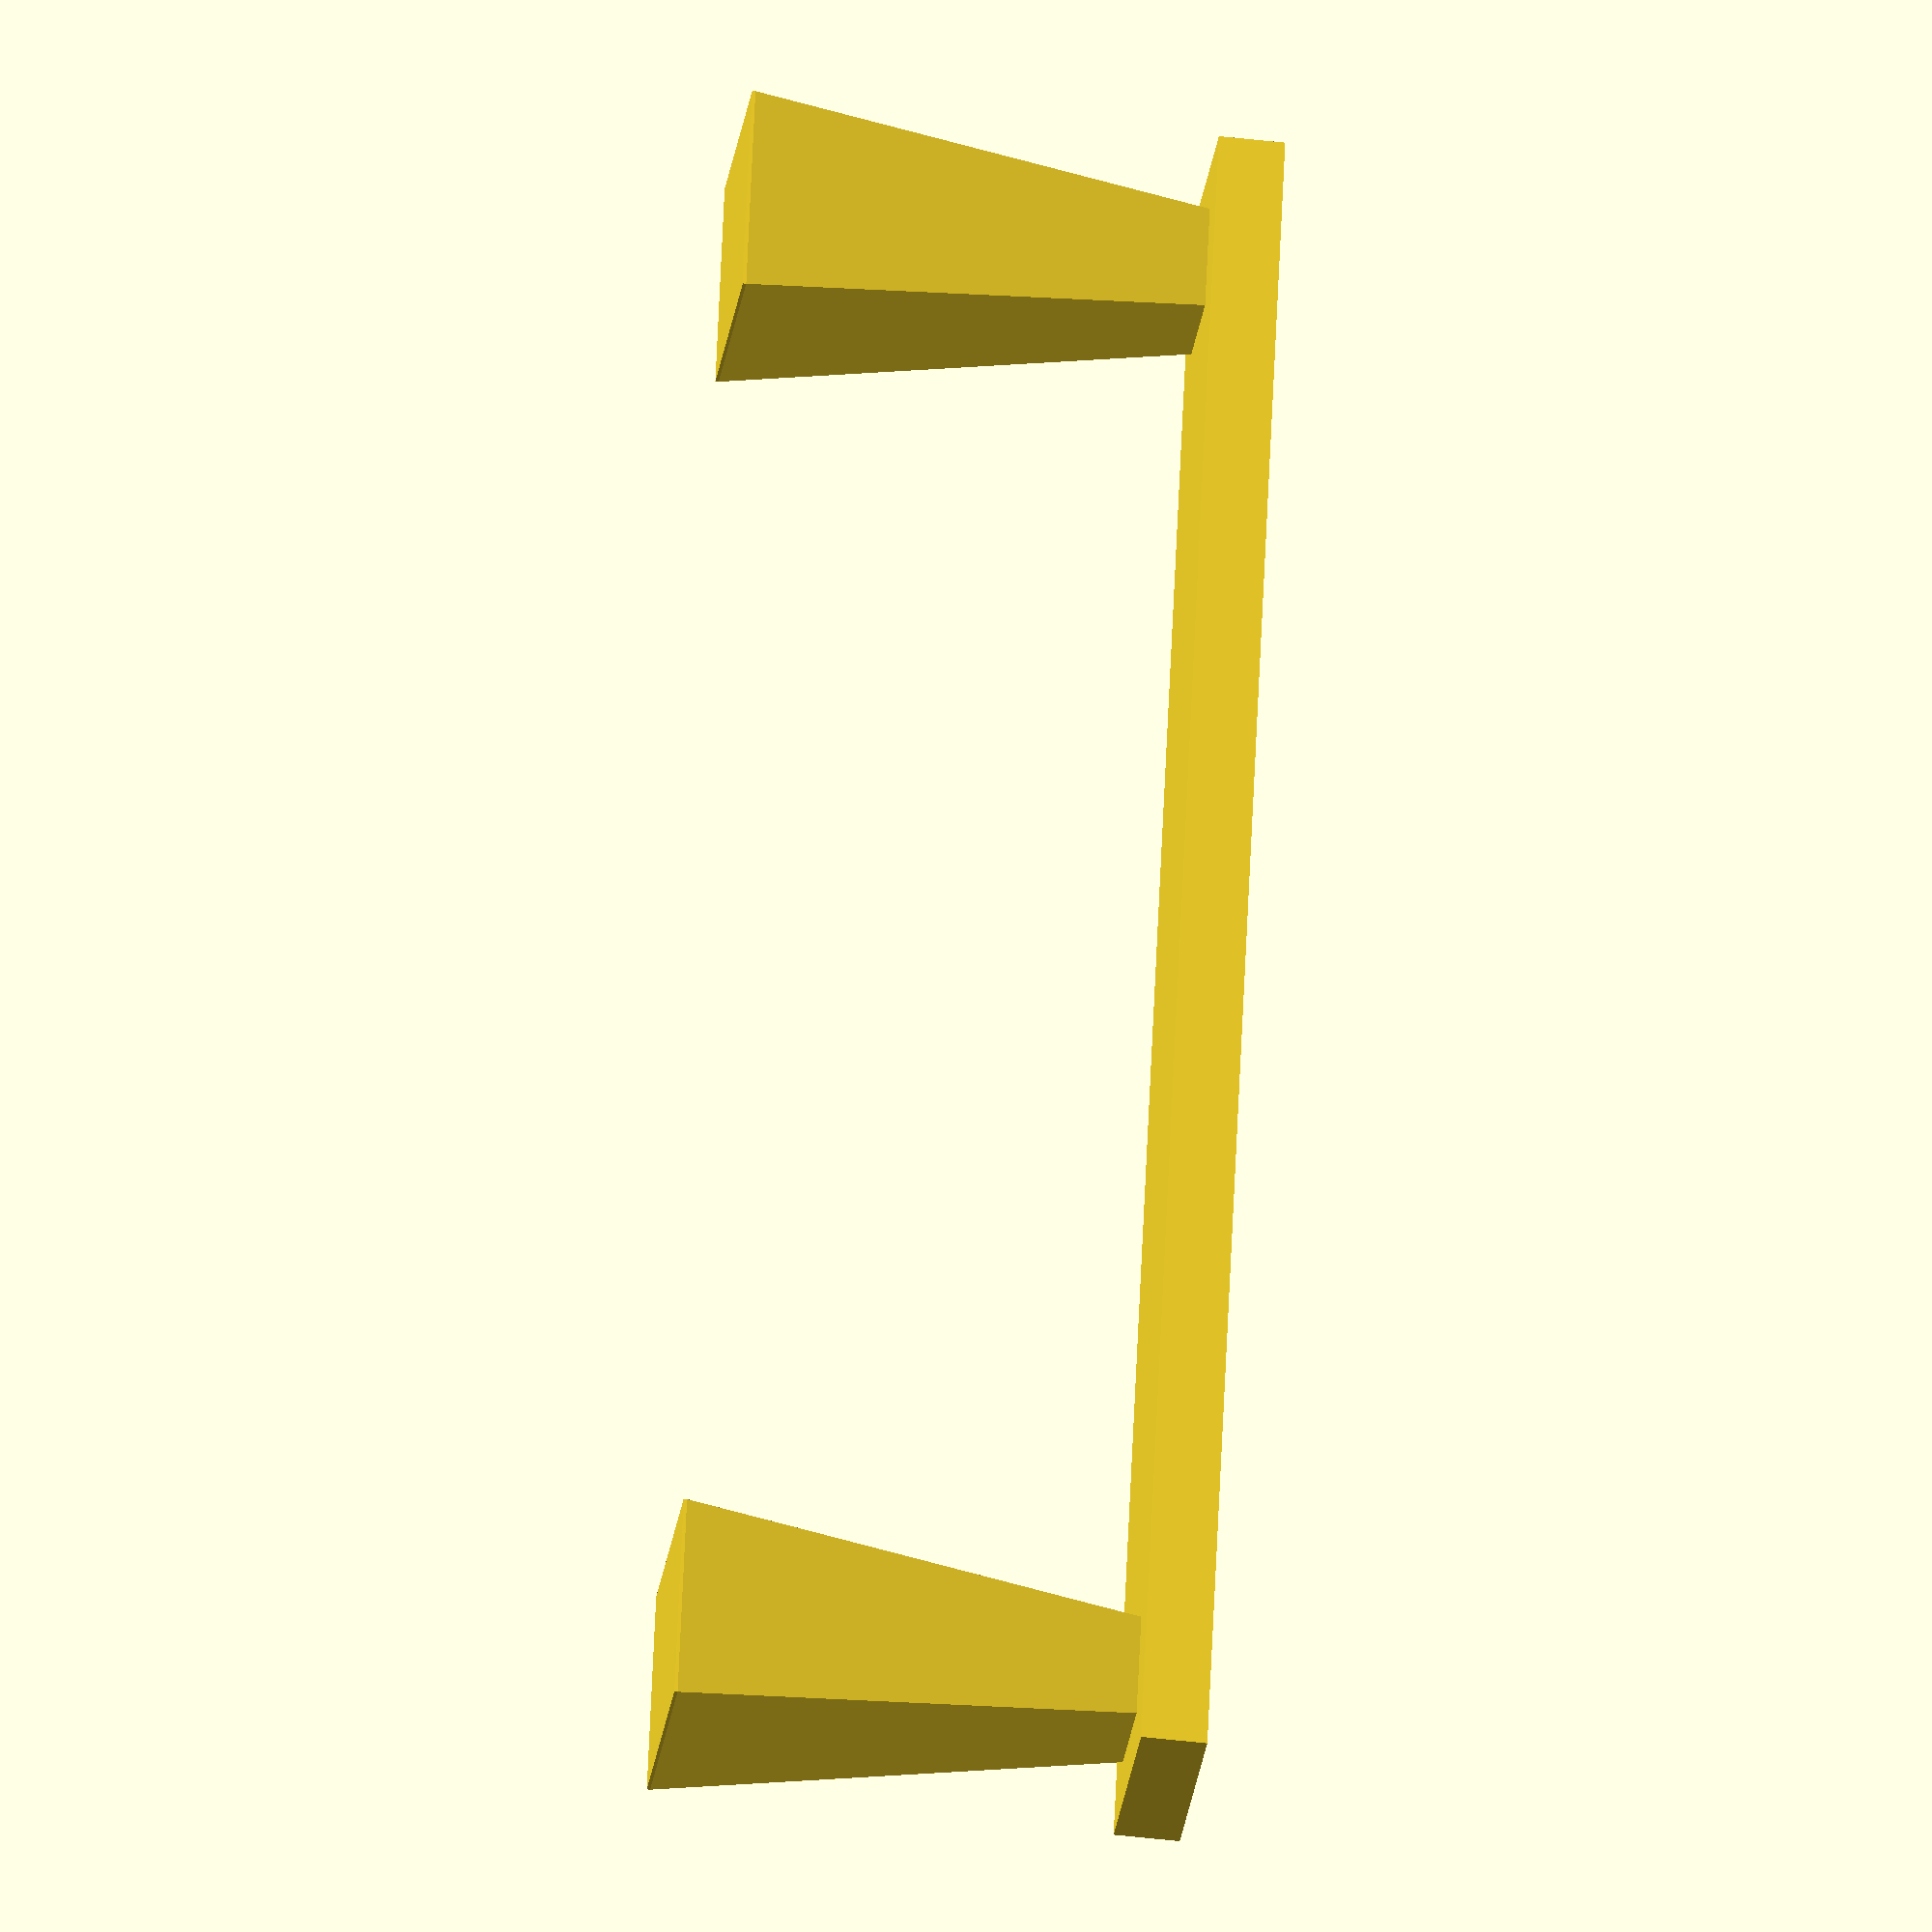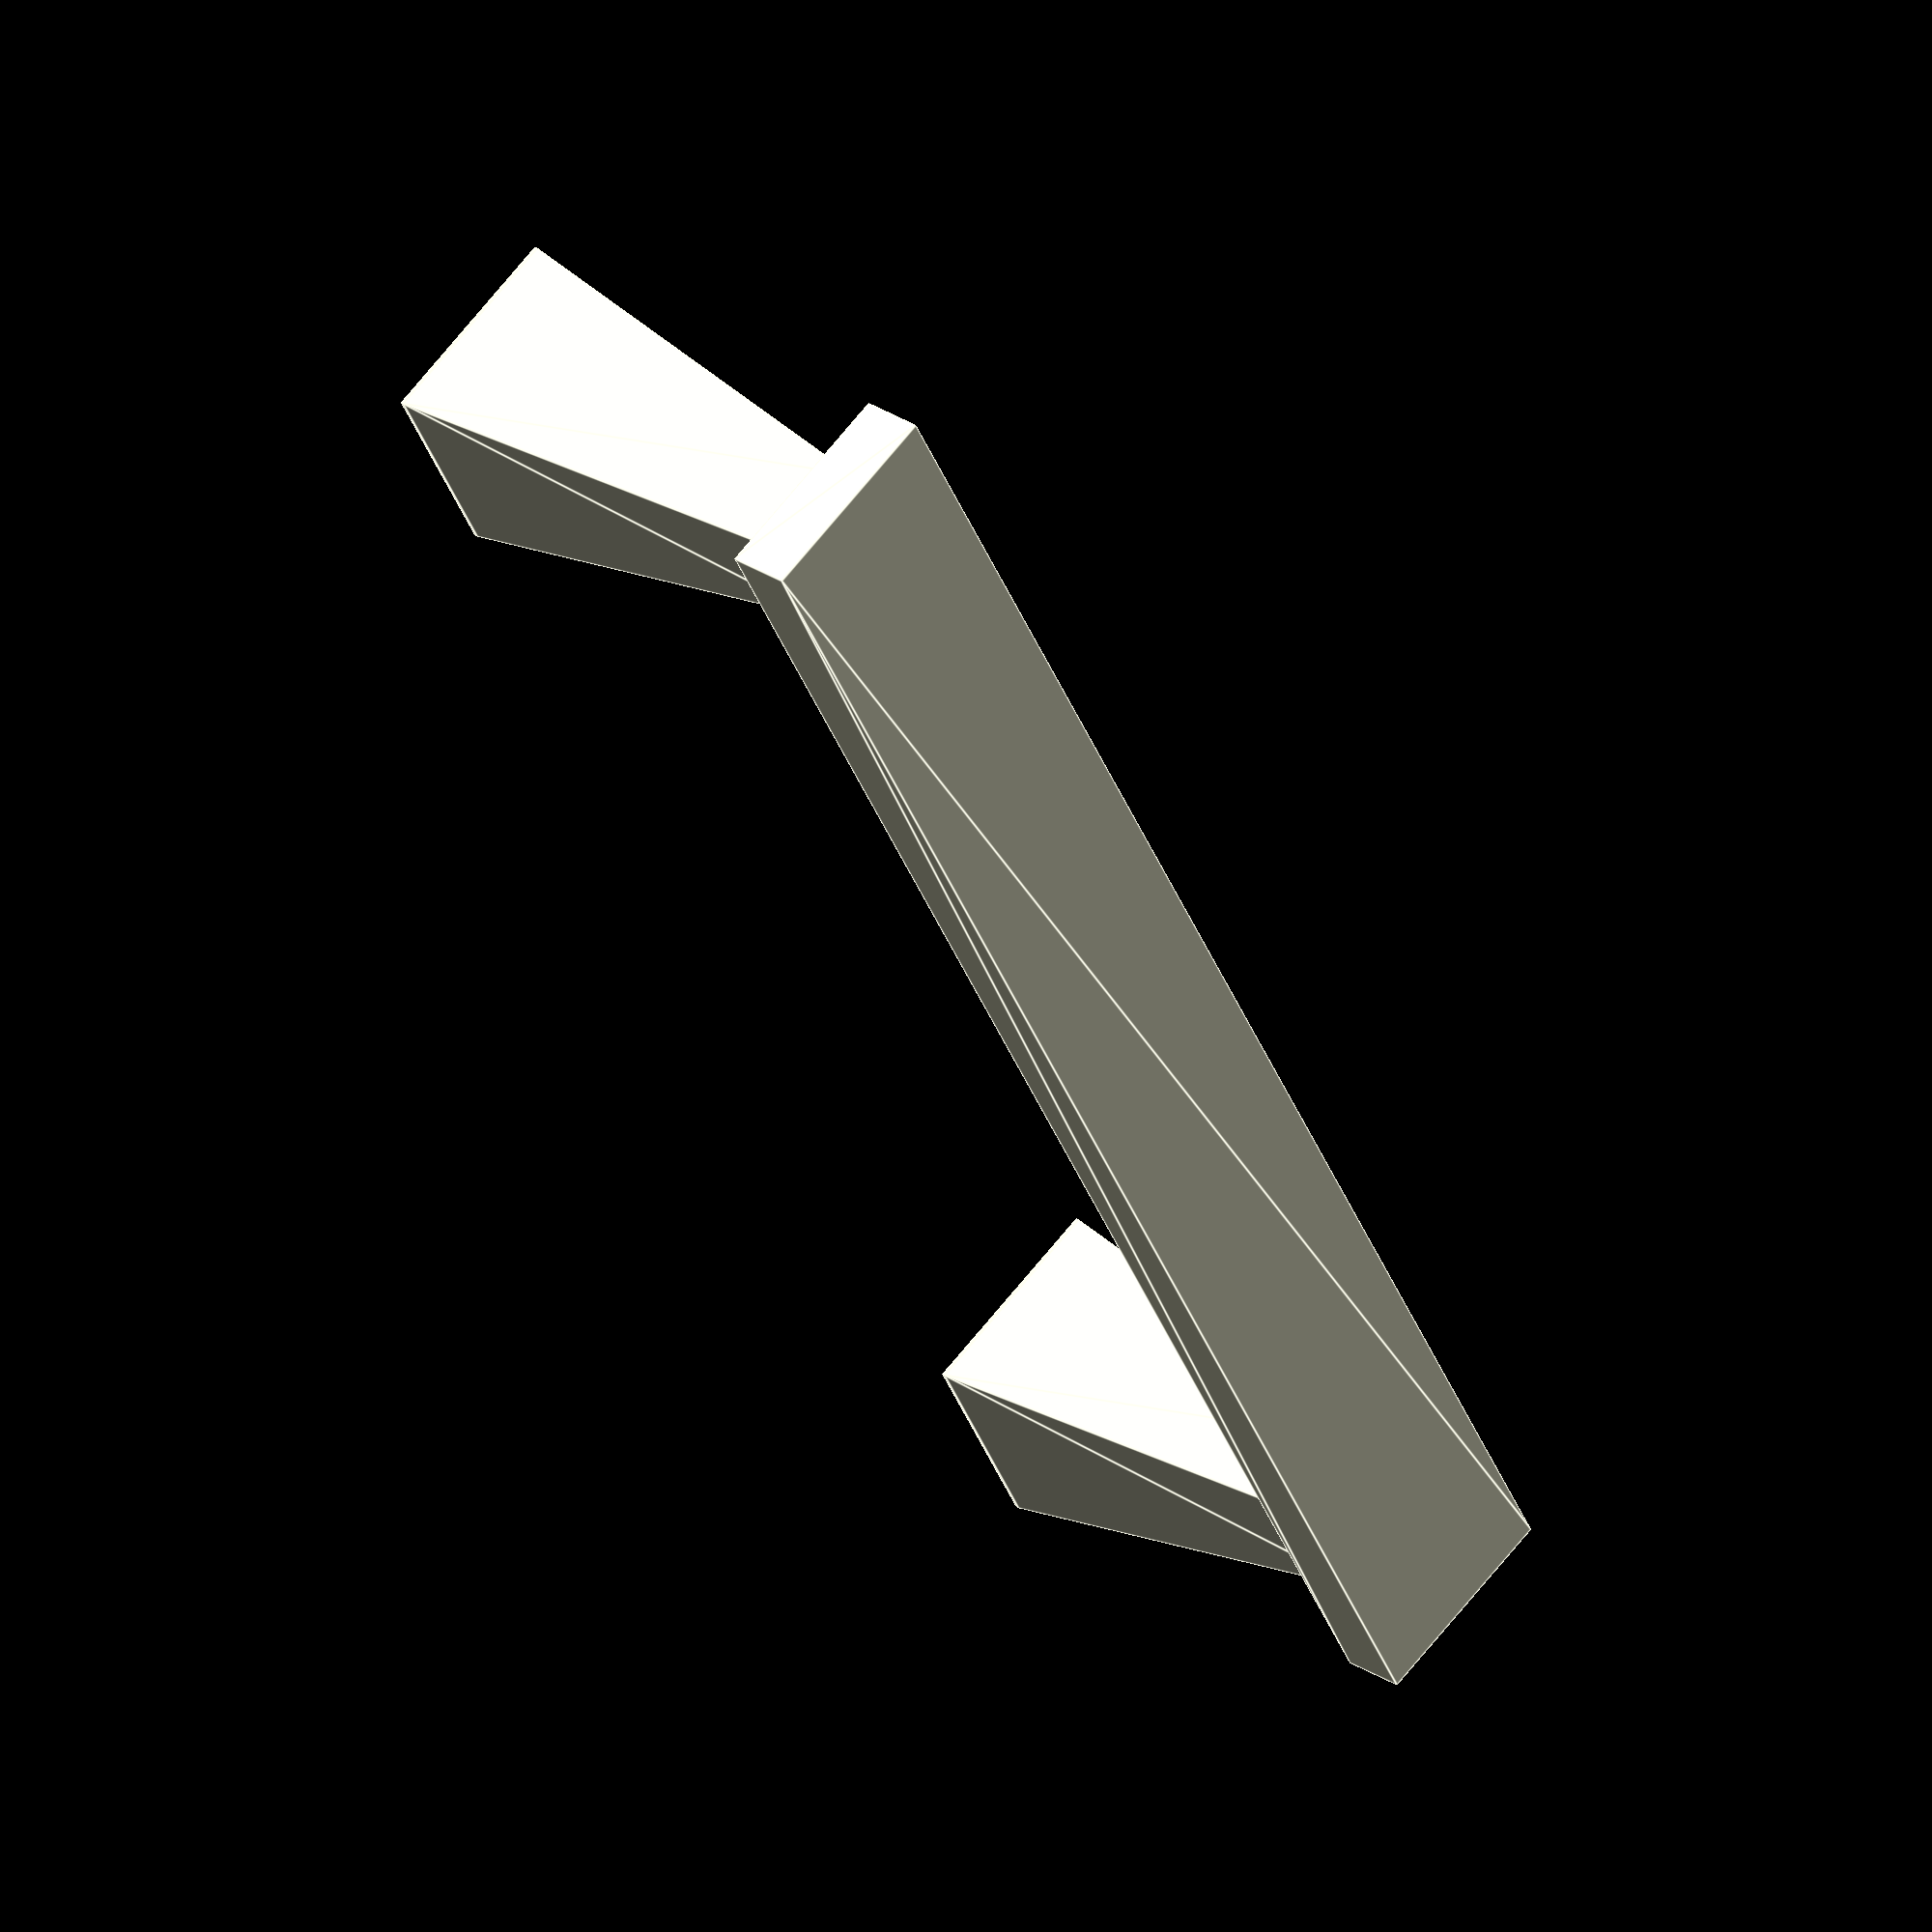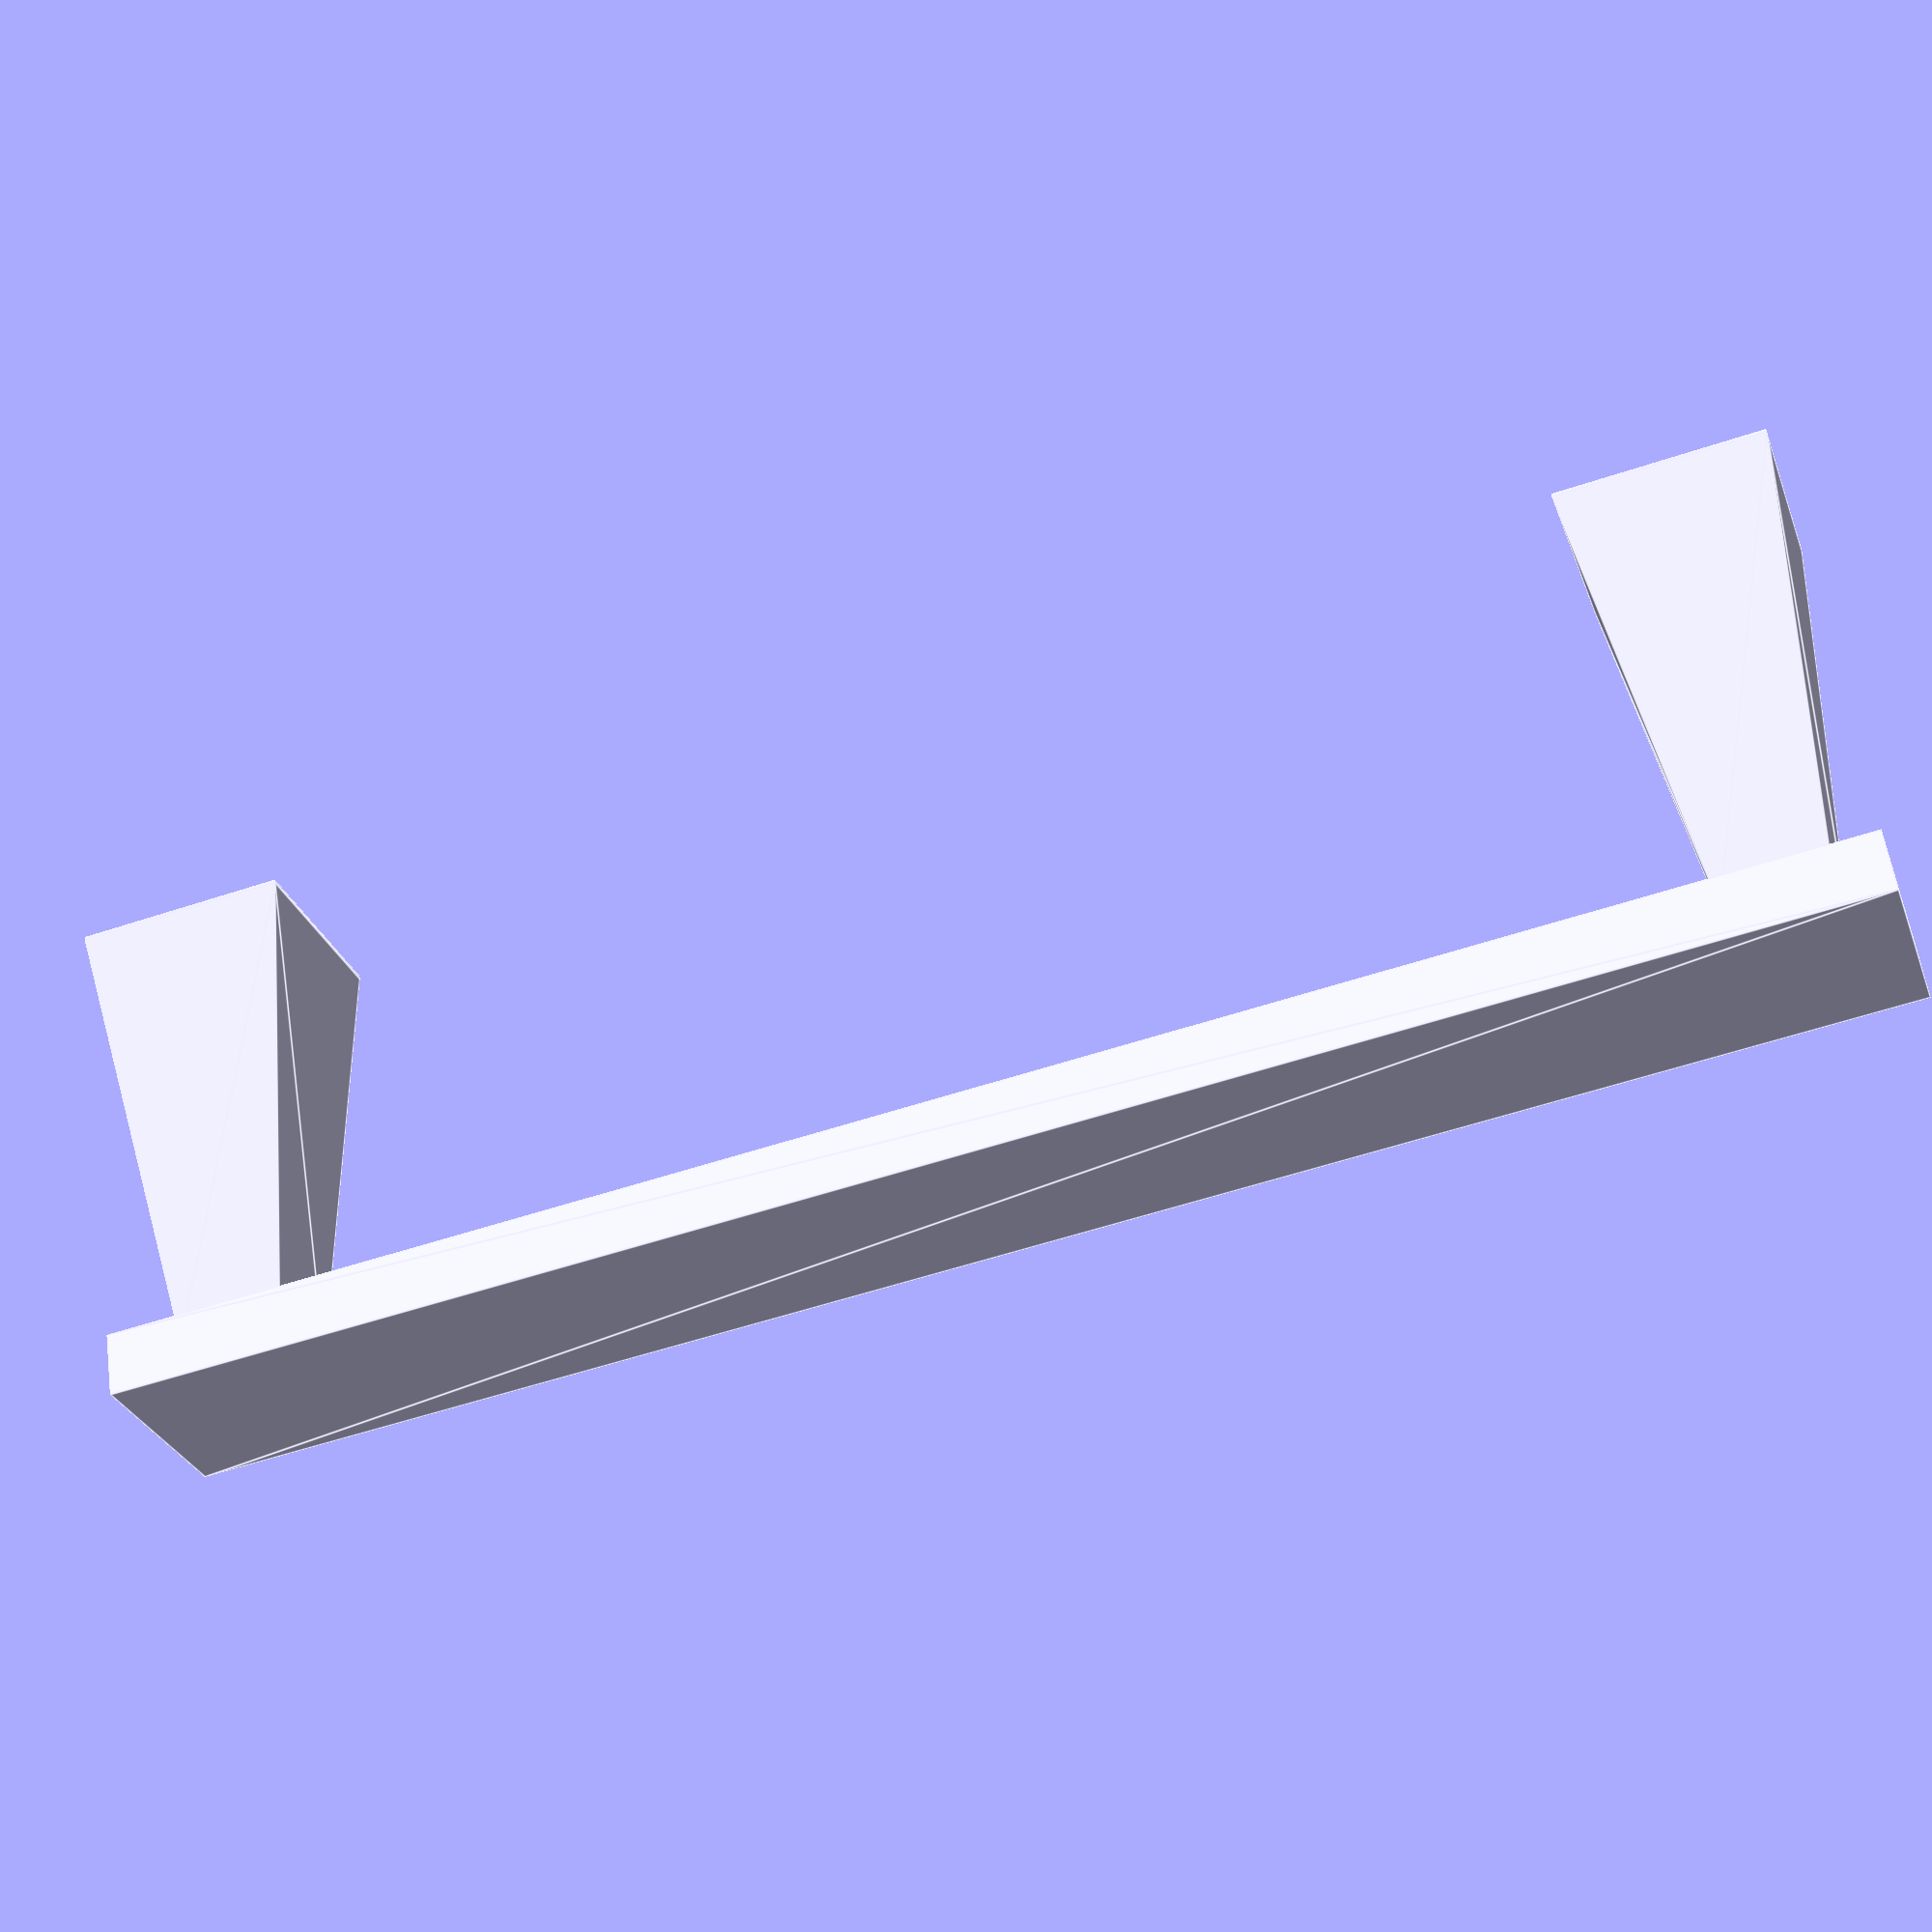
<openscad>
$outer_width = 54;
$inner_width = 41;
$holderwidth = ($outer_width - $inner_width) / 2;
$schwertdicke = 14; //schwertdicke ist dicke an der Stelle bis zur Wand (dickste Stelle des Schwertes)
$thickness = 2;
module connector() {
hull() {
    
    translate([$holderwidth / 4,$holderwidth / 4,$thickness])
linear_extrude(height = 0.1)
square([$holderwidth/2, $holderwidth/2]);

translate([0,0,$schwertdicke+$thickness])
linear_extrude(height = 0.1)
square([$holderwidth, $holderwidth]);
}
}

connector();
translate([$inner_width+$holderwidth,0,0])
connector();

linear_extrude(height = $thickness)
square([$outer_width, $holderwidth]);

</openscad>
<views>
elev=226.0 azim=108.8 roll=97.7 proj=o view=wireframe
elev=152.0 azim=118.9 roll=45.1 proj=o view=edges
elev=121.6 azim=197.7 roll=8.1 proj=p view=edges
</views>
